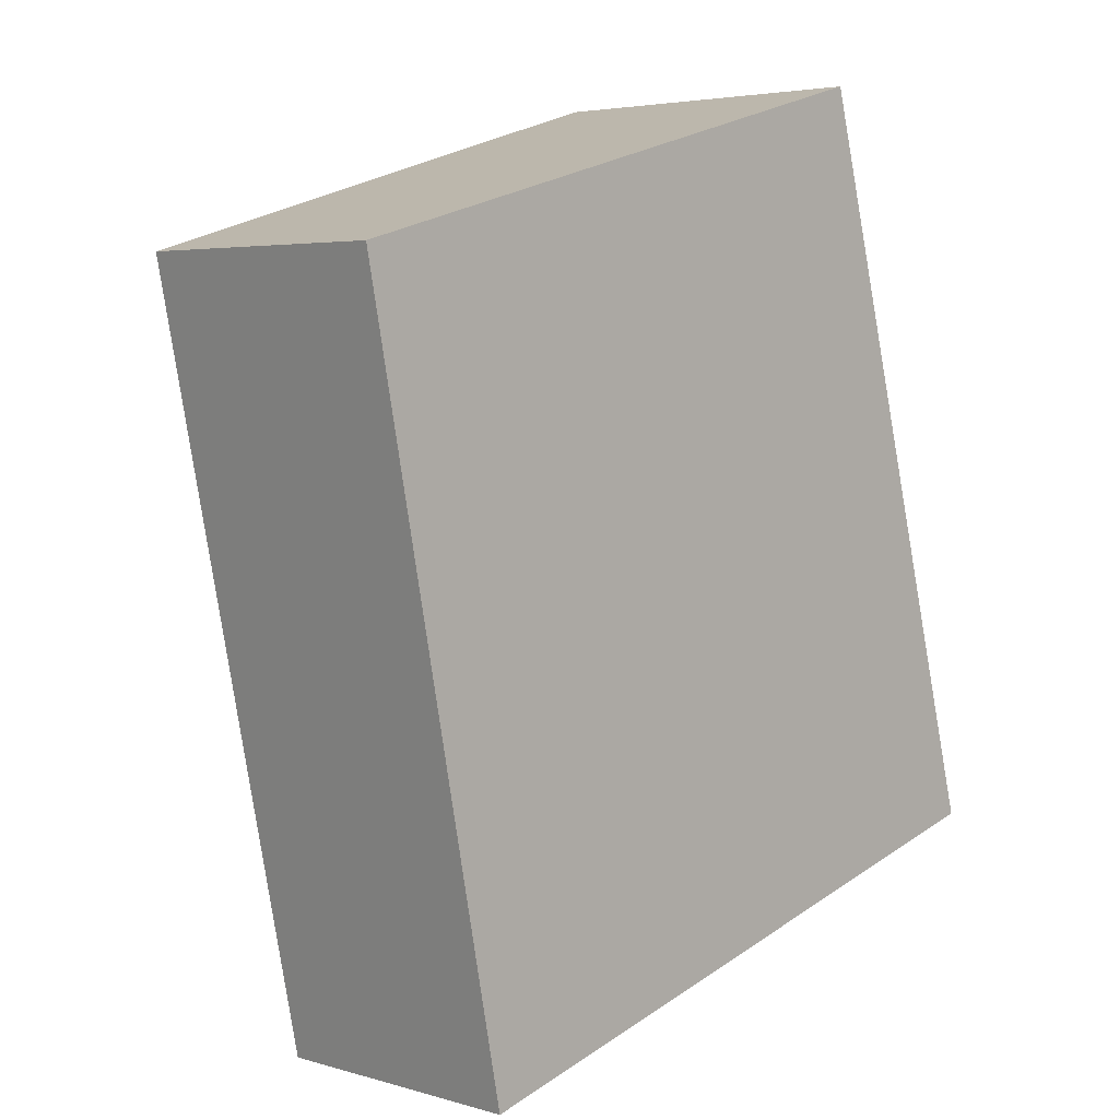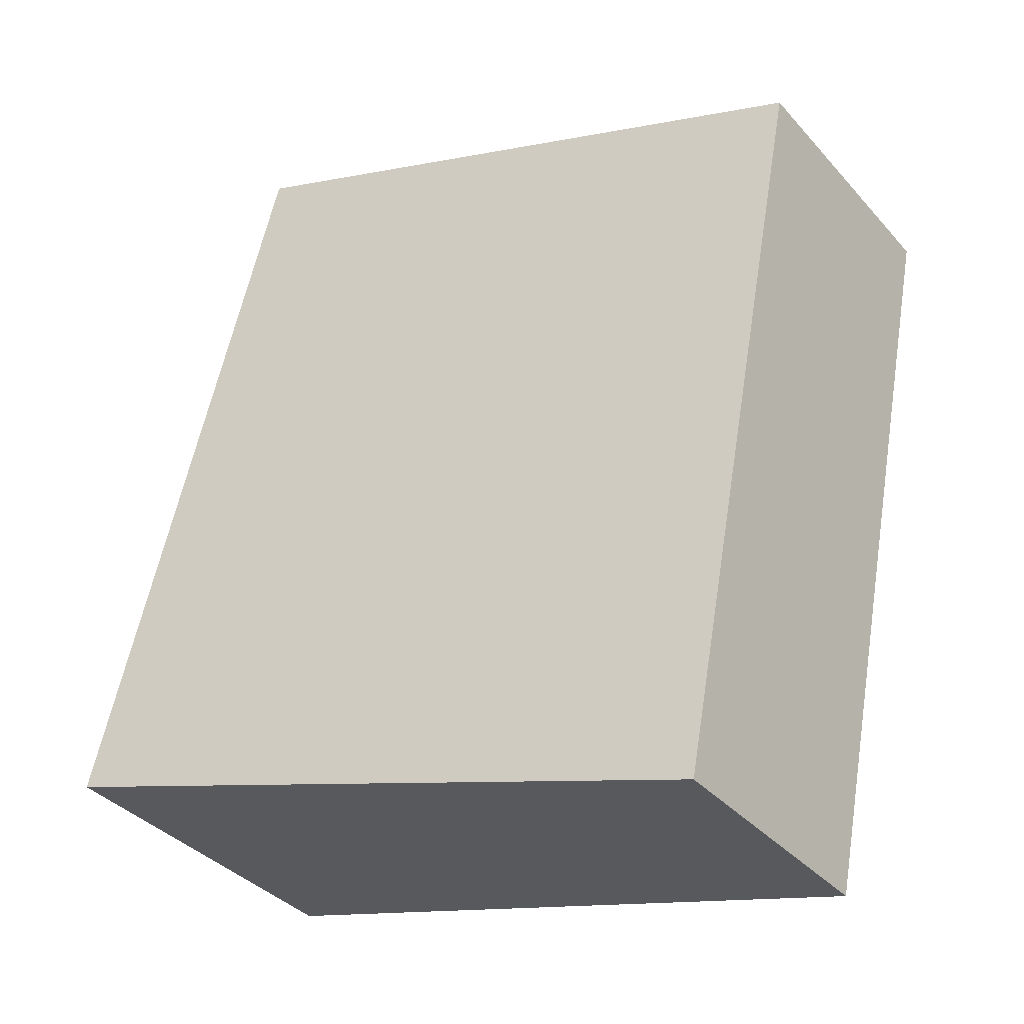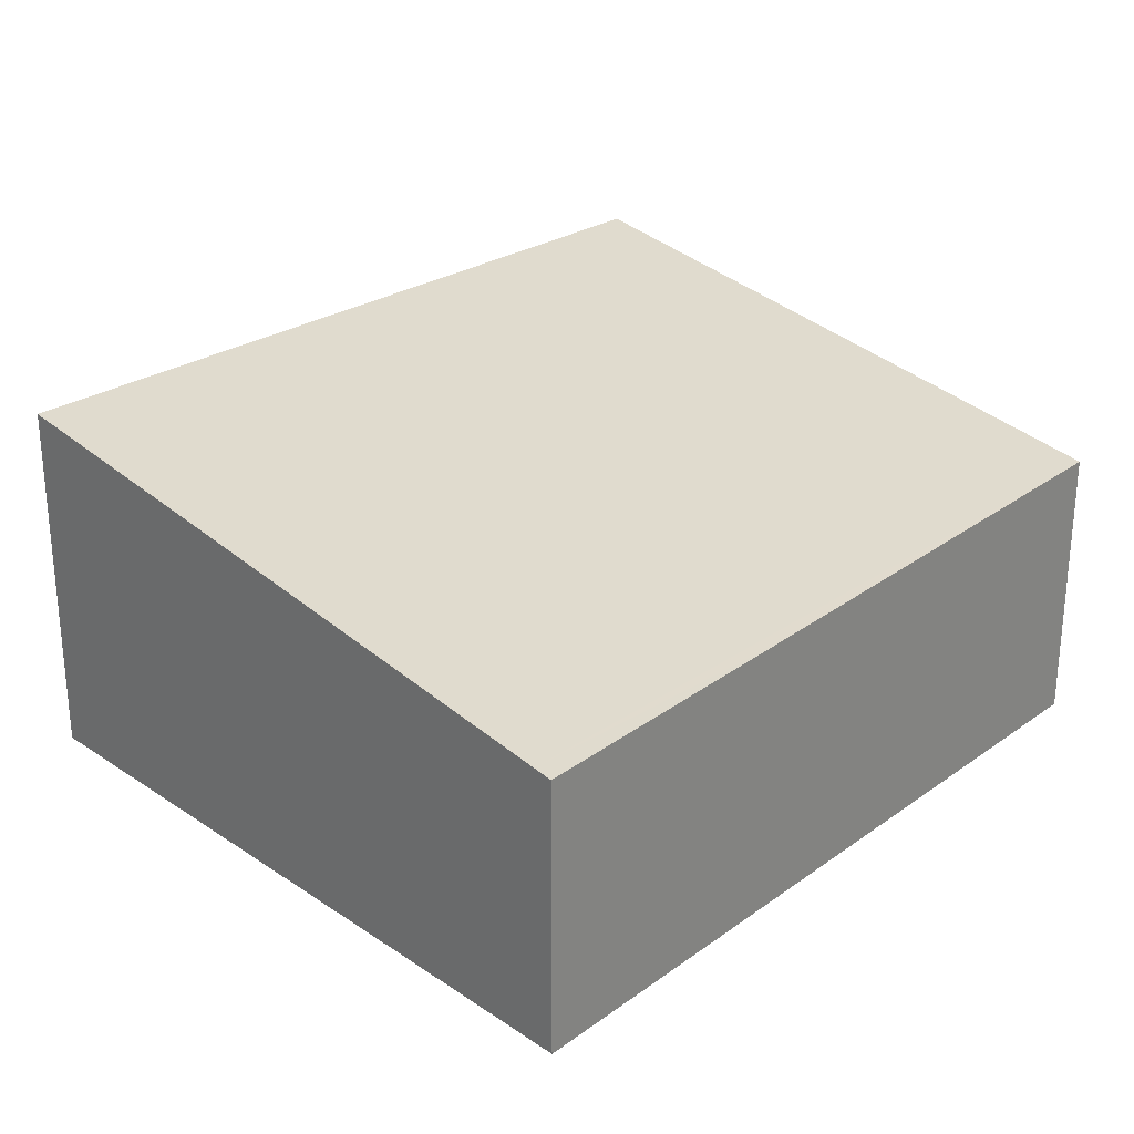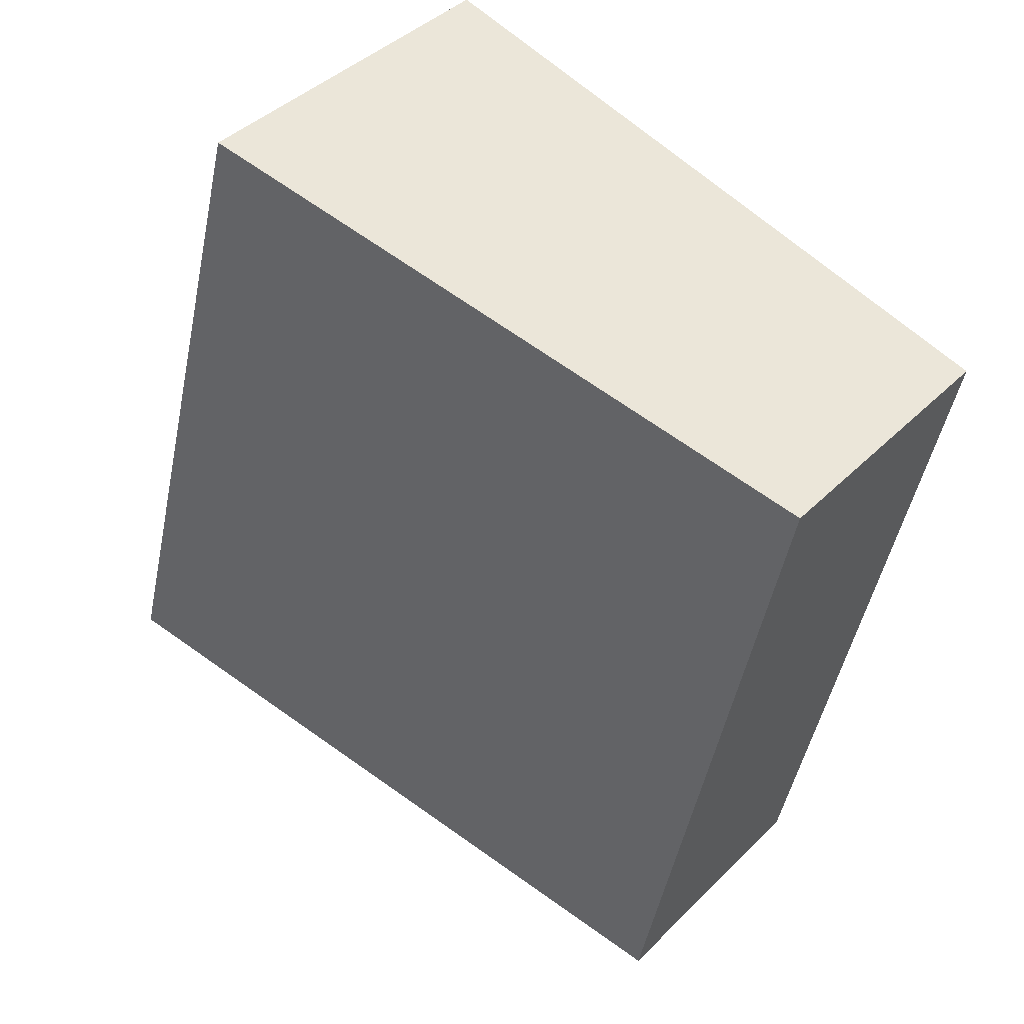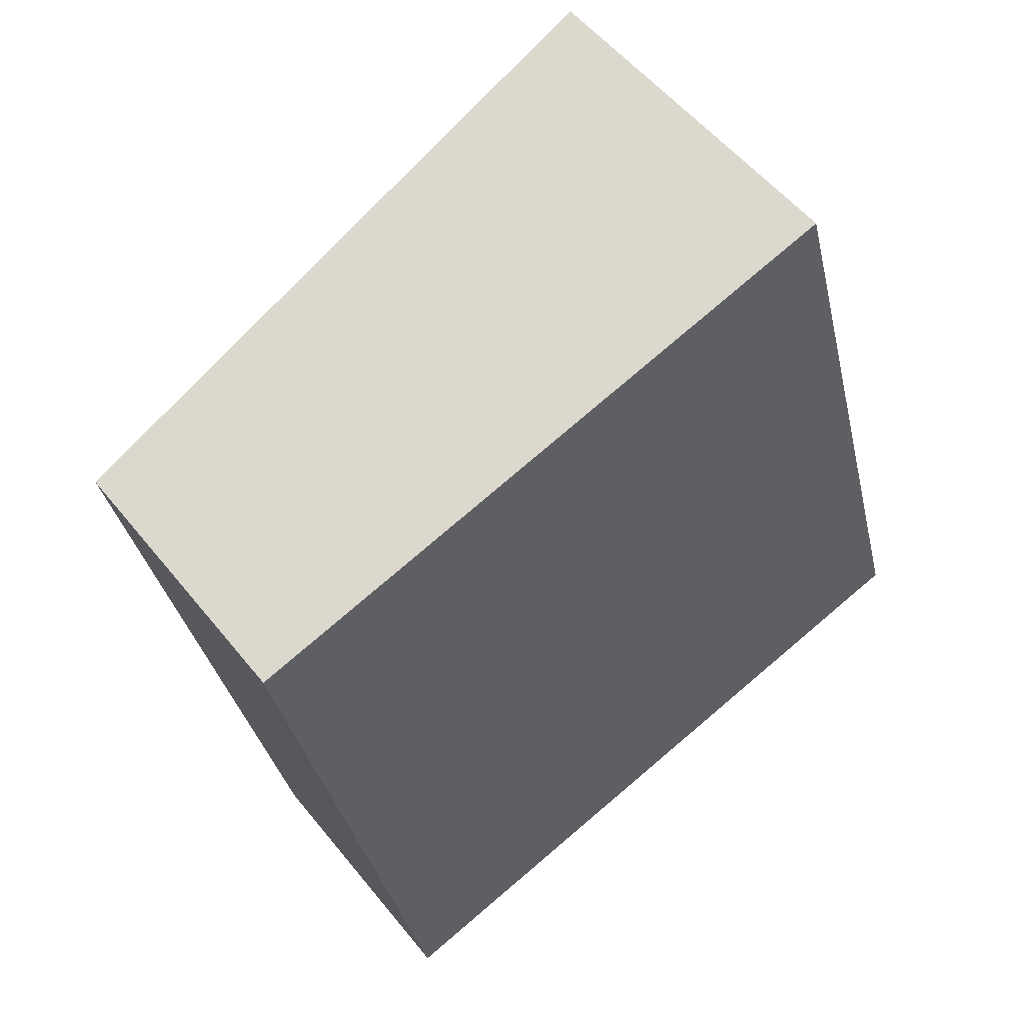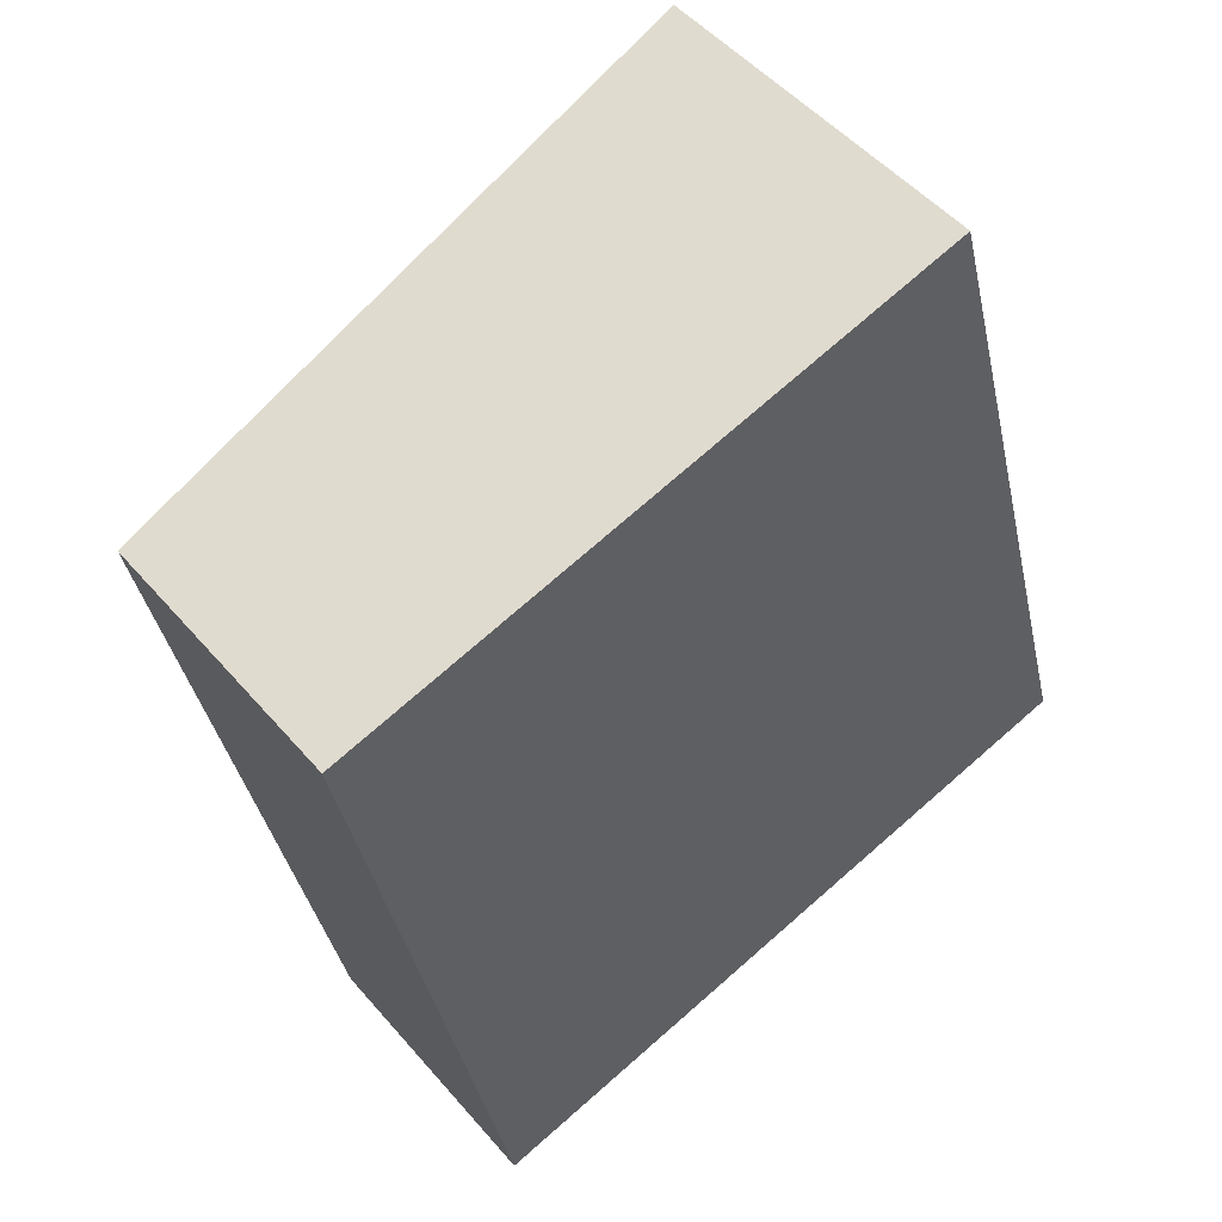
<metadata>
{"format":"obj","ext":"obj","renderer":"f3d","projection":"perspective","resolution":1024,"background":"white","views":[{"elev":4.2,"azim":-46.3,"up":"+Z"},{"elev":-36.8,"azim":-144.1,"up":"+Z"},{"elev":27.8,"azim":-149.1,"up":"+Y"},{"elev":41.1,"azim":-140.0,"up":"+Z"},{"elev":54.0,"azim":-37.8,"up":"+Z"},{"elev":49.9,"azim":-38.8,"up":"+Z"}]}
</metadata>
<code>
v  4.786 2.685 -5.251
v  5.144 2.947 1.426
v  6.809 2.947 -4.711
v  1.399 2.246 -6.155
v  4.786 2.9 1.327
v  0 2.279 1.395e-16
v  0.768 2.246 -3.828
v  1.243 2.226 -6.197
v  1.243 3.795e-16 -6.197
v  0.768 2.344e-16 -3.828
v  0 0 0
v  4.786 -8.126e-17 1.327
v  5.144 -8.732e-17 1.426
v  6.809 2.885e-16 -4.711
v  4.786 3.215e-16 -5.251
v  1.399 3.769e-16 -6.155
g defaultobject
f 1 2 3
f 2 1 4
f 2 4 5
f 5 4 6
f 6 4 7
f 7 4 8
f 9 7 8
f 7 9 10
f 7 10 6
f 6 10 11
f 11 5 6
f 5 11 12
f 5 12 2
f 2 12 13
f 13 3 2
f 3 13 14
f 14 1 3
f 1 14 15
f 1 15 4
f 4 15 16
f 4 16 8
f 8 16 9
f 10 12 11
f 12 10 9
f 12 9 16
f 12 16 15
f 12 15 13
f 13 15 14

</code>
